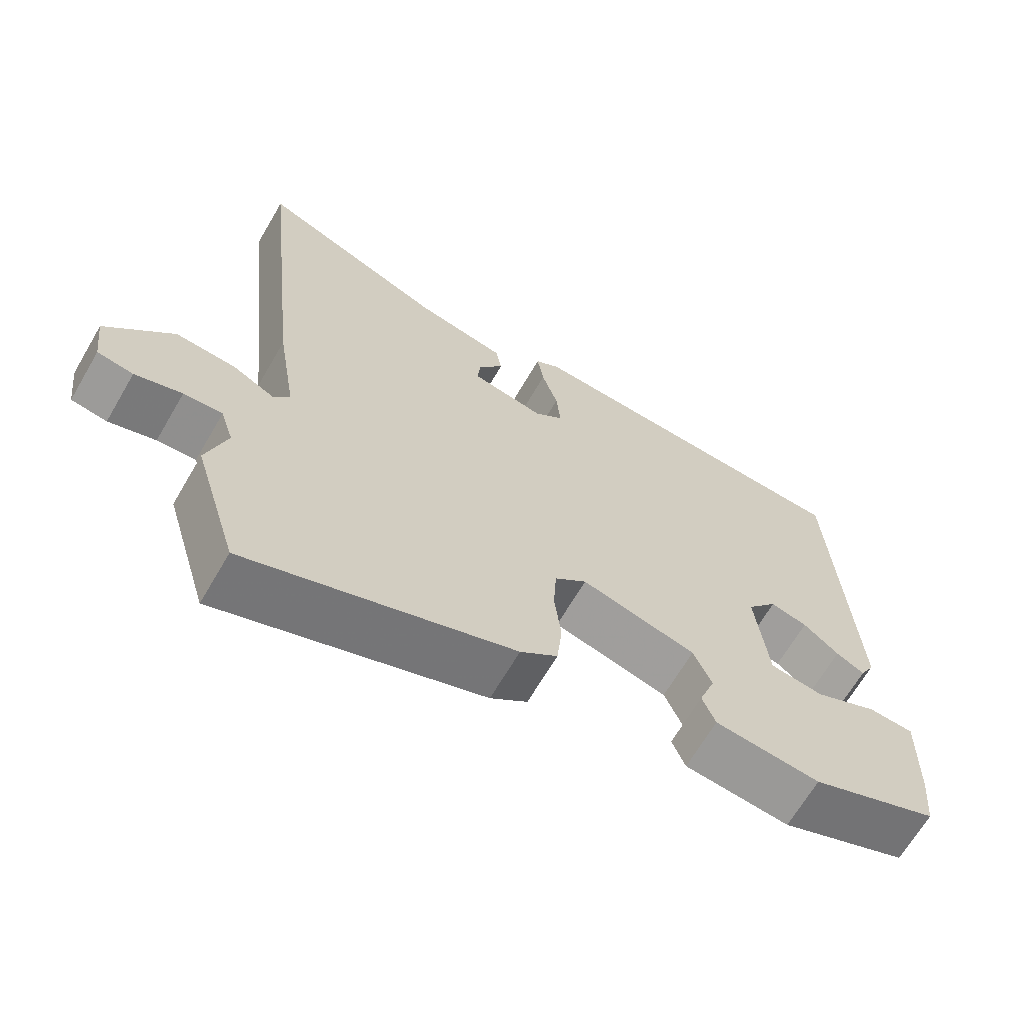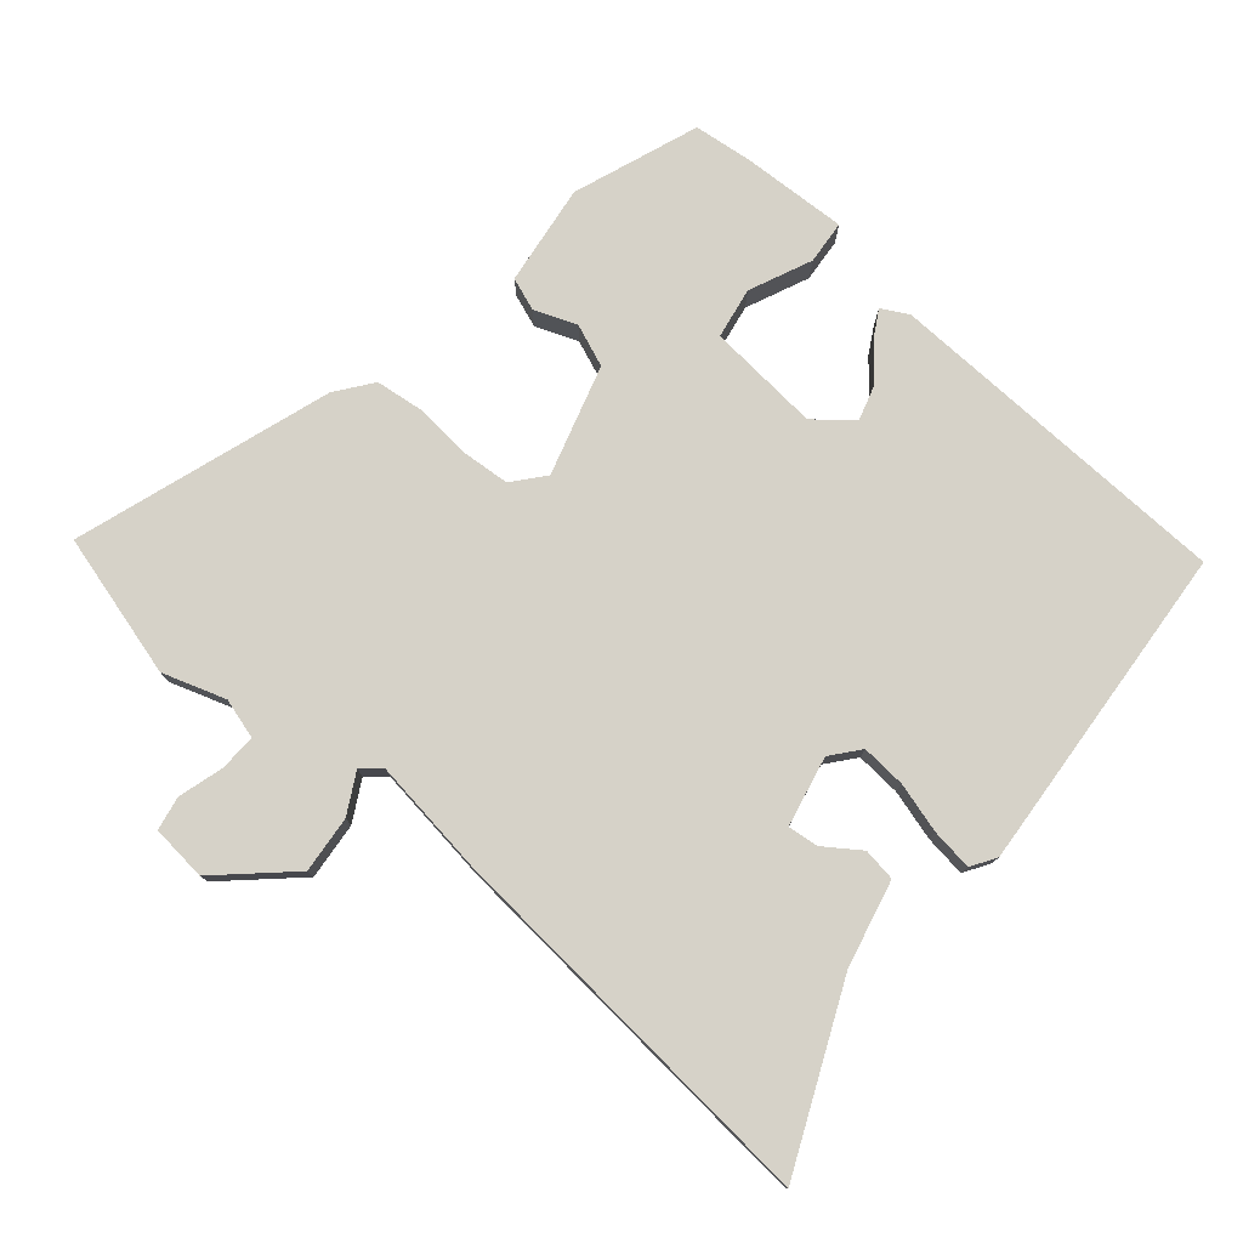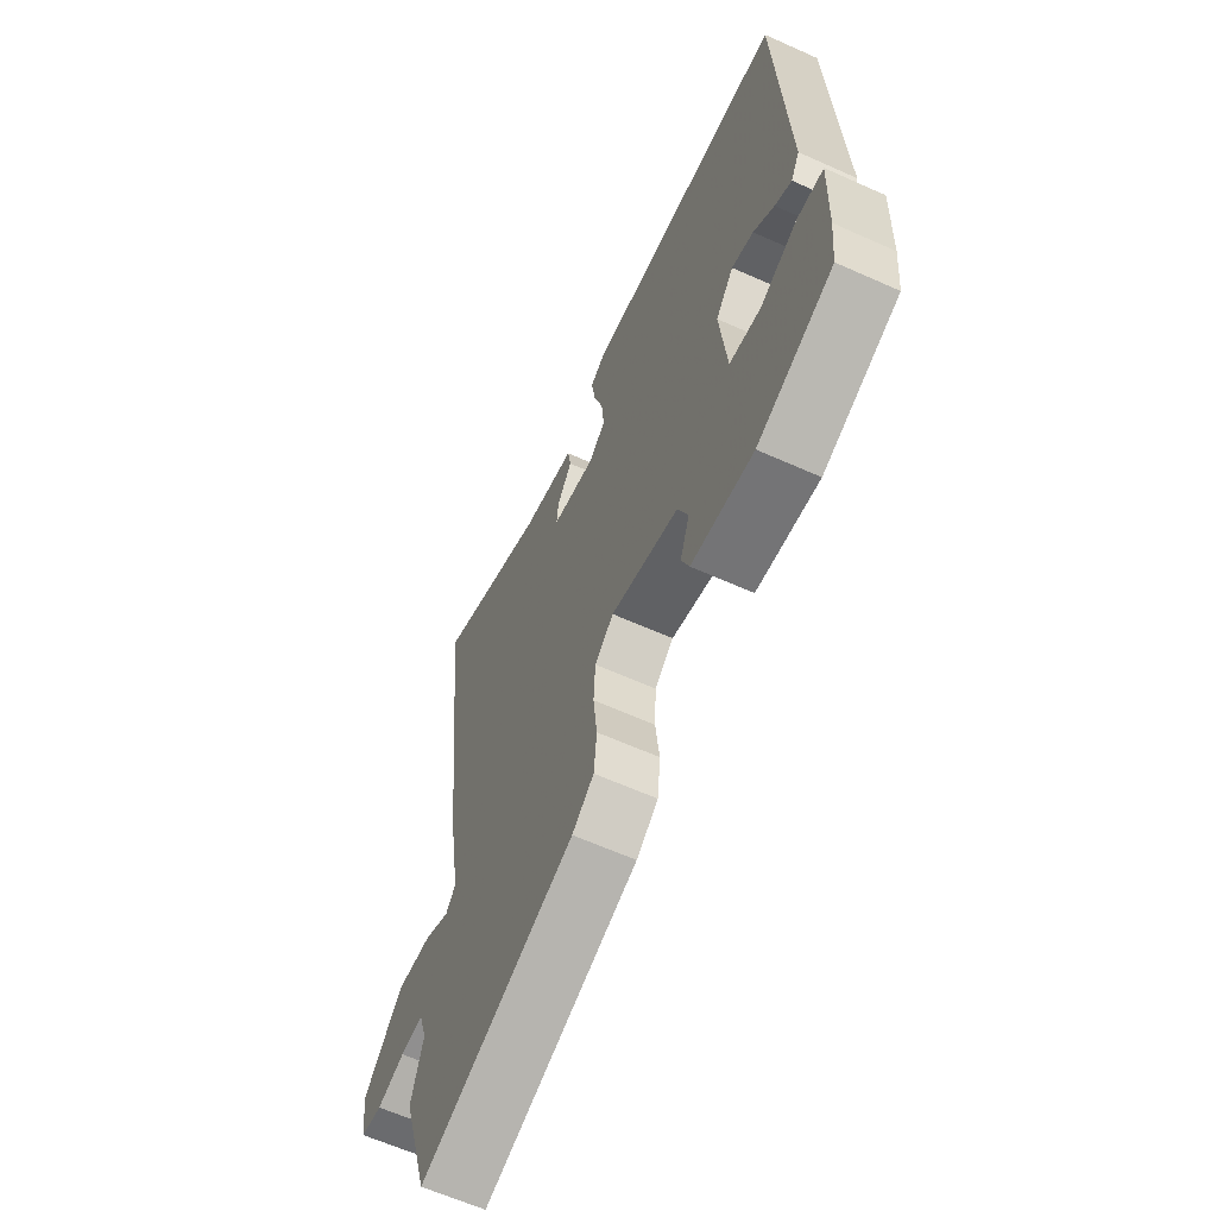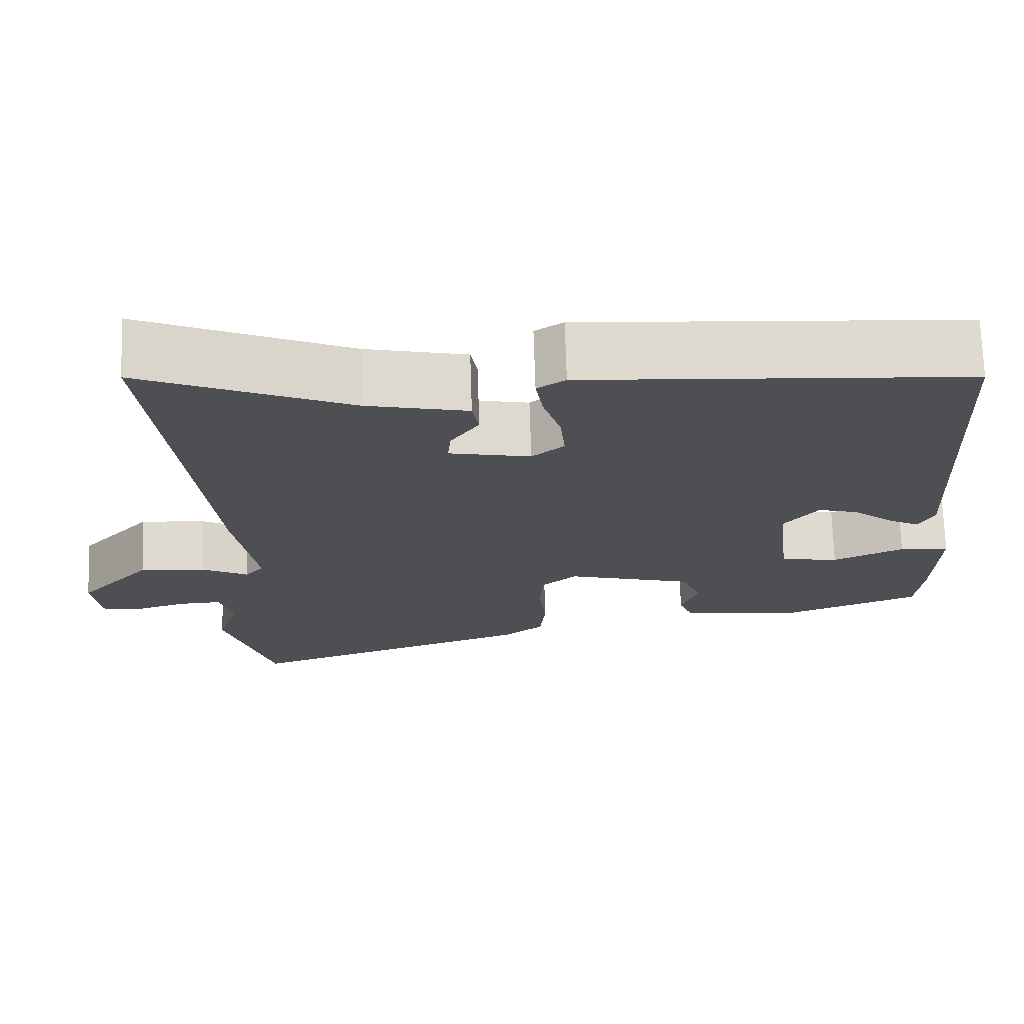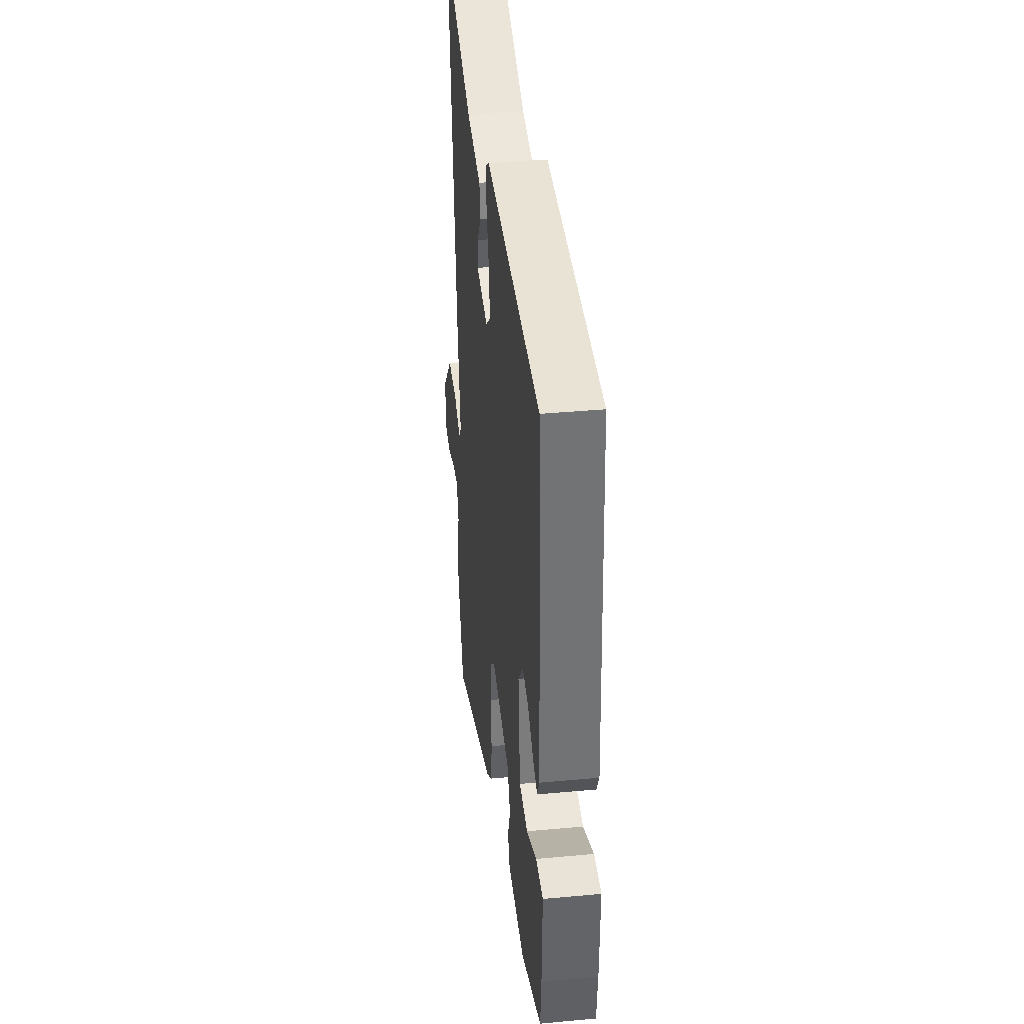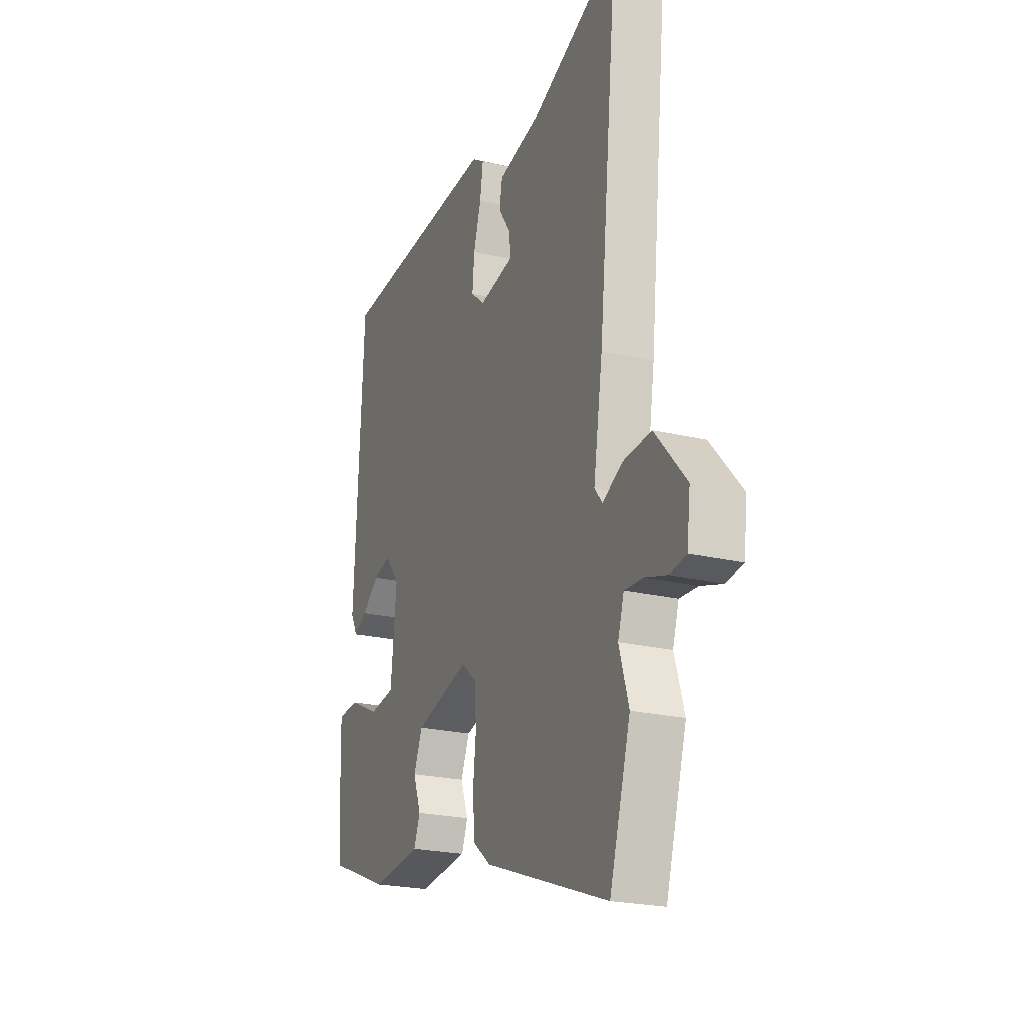
<metadata>
{"format":"obj","ext":"obj","renderer":"f3d","projection":"perspective","resolution":1024,"background":"white","views":[{"elev":-66.7,"azim":-30.3,"up":"+Z"},{"elev":78.1,"azim":-50.8,"up":"+Y"},{"elev":-62.3,"azim":65.5,"up":"+Z"},{"elev":71.7,"azim":-1.8,"up":"+Z"},{"elev":37.7,"azim":83.2,"up":"+Z"},{"elev":-22.6,"azim":-112.3,"up":"+Z"}]}
</metadata>
<code>
v -0.452 0.07 -0.661
v -0.513 0.07 -0.457
v -0.485 0.07 -0.366
v -0.503 0.07 -0.309
v -0.556 0.07 -0.312
v -0.62 0.07 -0.332
v -0.669 0.07 -0.324
v -0.679 0.07 -0.244
v -0.588 0.07 -0.142
v -0.506 0.07 -0.148
v -0.448 0.07 -0.178
v -0.425 0.07 -0.15
v -0.452 0.07 0.021
v -0.51 0.07 0.577
v -0.251 0.07 0.467
v -0.126 0.07 0.44
v -0.118 0.07 0.393
v -0.153 0.07 0.341
v -0.157 0.07 0.297
v -0.056 0.07 0.277
v -0.016 0.07 0.311
v -0.022 0.07 0.375
v -0.044 0.07 0.447
v -0.053 0.07 0.506
v -0.018 0.07 0.529
v 0.457 0.07 0.501
v 0.483 0.07 -0.003
v 0.463 0.07 -0.041
v 0.424 0.07 -0.02
v 0.375 0.07 0.02
v 0.324 0.07 0.034
v 0.282 0.07 -0.02
v 0.299 0.07 -0.181
v 0.372 0.07 -0.192
v 0.46 0.07 -0.151
v 0.522 0.07 -0.155
v 0.518 0.07 -0.304
v 0.51 0.07 -0.39
v 0.333 0.07 -0.46
v 0.188 0.07 -0.444
v 0.17 0.07 -0.398
v 0.192 0.07 -0.337
v 0.167 0.07 -0.277
v 0.009 0.07 -0.234
v -0.035 0.07 -0.272
v -0.039 0.07 -0.342
v -0.03 0.07 -0.422
v -0.037 0.07 -0.492
v -0.088 0.07 -0.532
v -0.452 0 -0.661
v -0.513 0 -0.457
v -0.485 0 -0.366
v -0.503 0 -0.309
v -0.556 0 -0.312
v -0.62 0 -0.332
v -0.669 0 -0.324
v -0.679 0 -0.244
v -0.588 0 -0.142
v -0.506 0 -0.148
v -0.448 0 -0.178
v -0.425 0 -0.15
v -0.452 0 0.021
v -0.51 0 0.577
v -0.251 0 0.467
v -0.126 0 0.44
v -0.118 0 0.393
v -0.153 0 0.341
v -0.157 0 0.297
v -0.056 0 0.277
v -0.016 0 0.311
v -0.022 0 0.375
v -0.044 0 0.447
v -0.053 0 0.506
v -0.018 0 0.529
v 0.457 0 0.501
v 0.483 0 -0.003
v 0.463 0 -0.041
v 0.424 0 -0.02
v 0.375 0 0.02
v 0.324 0 0.034
v 0.282 0 -0.02
v 0.299 0 -0.181
v 0.372 0 -0.192
v 0.46 0 -0.151
v 0.522 0 -0.155
v 0.518 0 -0.304
v 0.51 0 -0.39
v 0.333 0 -0.46
v 0.188 0 -0.444
v 0.17 0 -0.398
v 0.192 0 -0.337
v 0.167 0 -0.277
v 0.009 0 -0.234
v -0.035 0 -0.272
v -0.039 0 -0.342
v -0.03 0 -0.422
v -0.037 0 -0.492
v -0.088 0 -0.532
f 46 47 48 49
f 45 46 49 1
f 39 40 41 42
f 39 42 43
f 38 39 43
f 37 38 43
f 34 35 36 37
f 33 34 37 43
f 32 33 43 44
f 27 28 29 30
f 27 30 31
f 26 27 31
f 22 23 24 25
f 21 22 25 26
f 20 21 26 31
f 15 16 17 18
f 15 18 19
f 12 13 14 15
f 12 15 19
f 8 9 10 11
f 6 7 8 11
f 5 6 11
f 4 5 11 12
f 3 4 12 19
f 45 1 2 3
f 44 45 3 19
f 31 32 44
f 19 20 31 44
f 98 97 96 95
f 50 98 95 94
f 91 90 89 88
f 92 91 88
f 92 88 87
f 92 87 86
f 86 85 84 83
f 92 86 83 82
f 93 92 82 81
f 79 78 77 76
f 80 79 76
f 80 76 75
f 74 73 72 71
f 75 74 71 70
f 80 75 70 69
f 67 66 65 64
f 68 67 64
f 64 63 62 61
f 68 64 61
f 60 59 58 57
f 60 57 56 55
f 60 55 54
f 61 60 54 53
f 68 61 53 52
f 52 51 50 94
f 68 52 94 93
f 93 81 80
f 93 80 69 68
f 1 50 51 2
f 2 51 52 3
f 3 52 53 4
f 4 53 54 5
f 5 54 55 6
f 6 55 56 7
f 7 56 57 8
f 8 57 58 9
f 9 58 59 10
f 10 59 60 11
f 11 60 61 12
f 12 61 62 13
f 13 62 63 14
f 14 63 64 15
f 15 64 65 16
f 16 65 66 17
f 17 66 67 18
f 18 67 68 19
f 19 68 69 20
f 20 69 70 21
f 21 70 71 22
f 22 71 72 23
f 23 72 73 24
f 24 73 74 25
f 25 74 75 26
f 26 75 76 27
f 27 76 77 28
f 28 77 78 29
f 29 78 79 30
f 30 79 80 31
f 31 80 81 32
f 32 81 82 33
f 33 82 83 34
f 34 83 84 35
f 35 84 85 36
f 36 85 86 37
f 37 86 87 38
f 38 87 88 39
f 39 88 89 40
f 40 89 90 41
f 41 90 91 42
f 42 91 92 43
f 43 92 93 44
f 44 93 94 45
f 45 94 95 46
f 46 95 96 47
f 47 96 97 48
f 48 97 98 49
f 49 98 50 1

</code>
